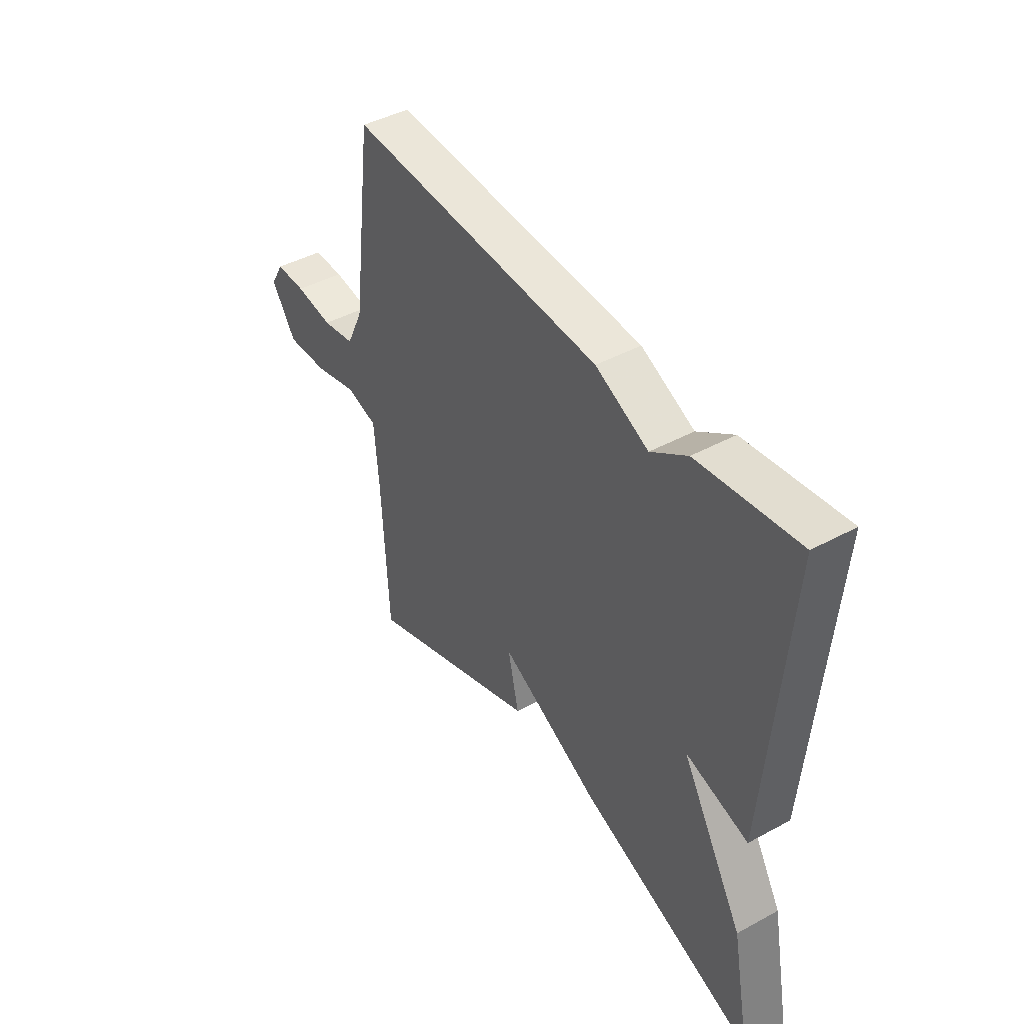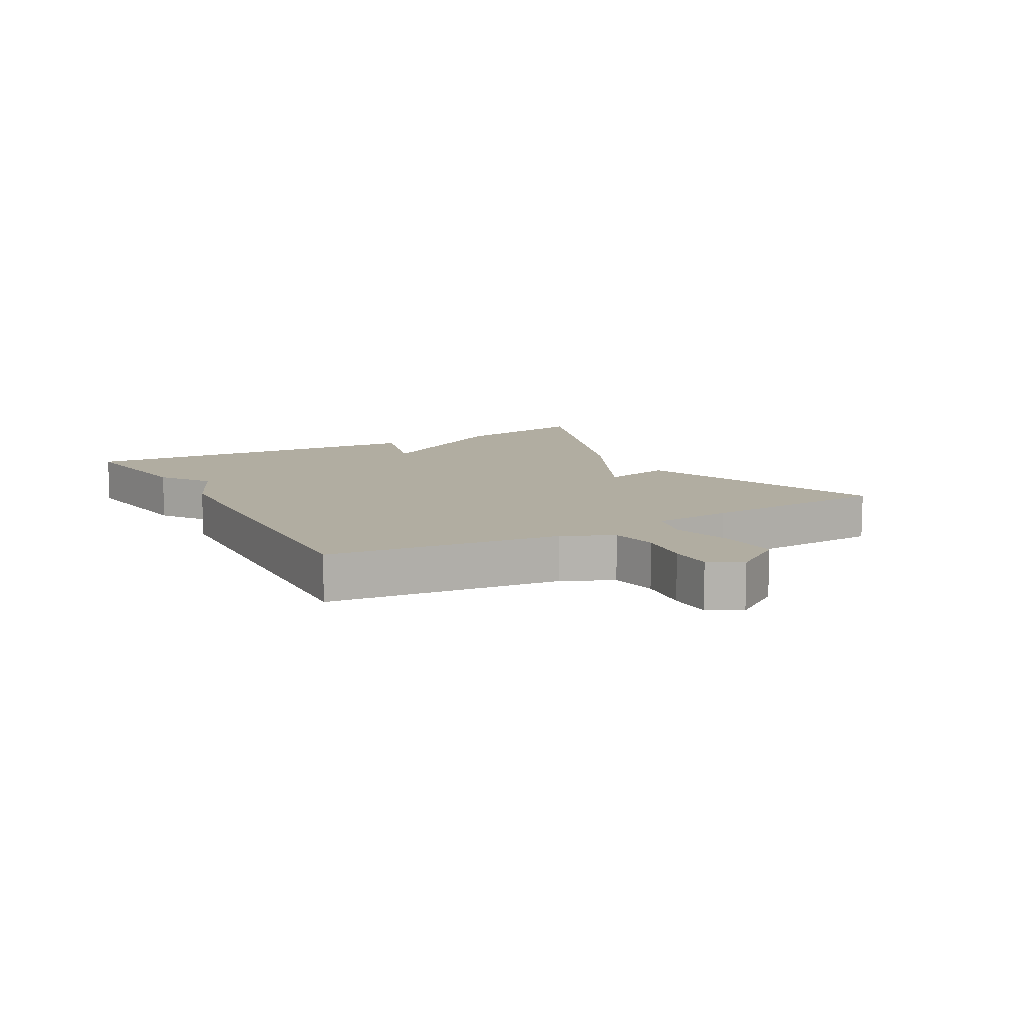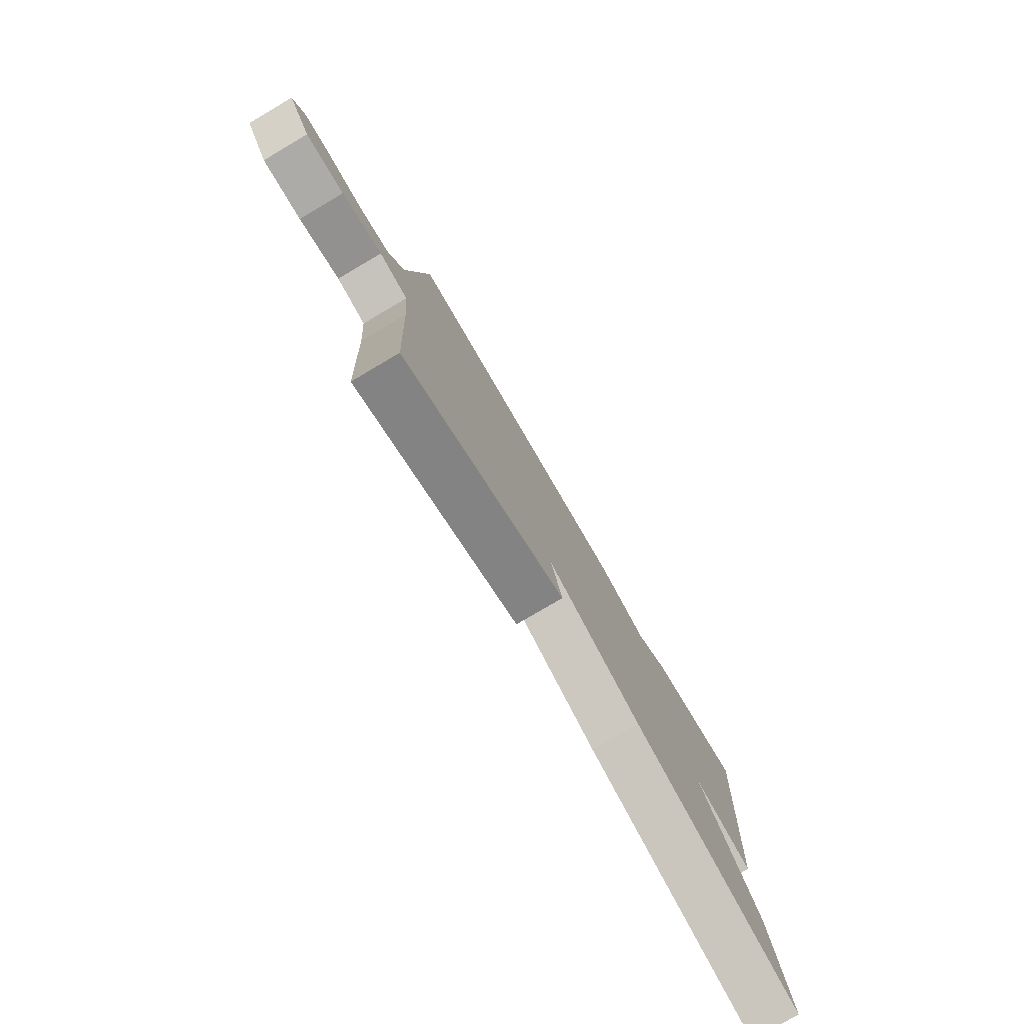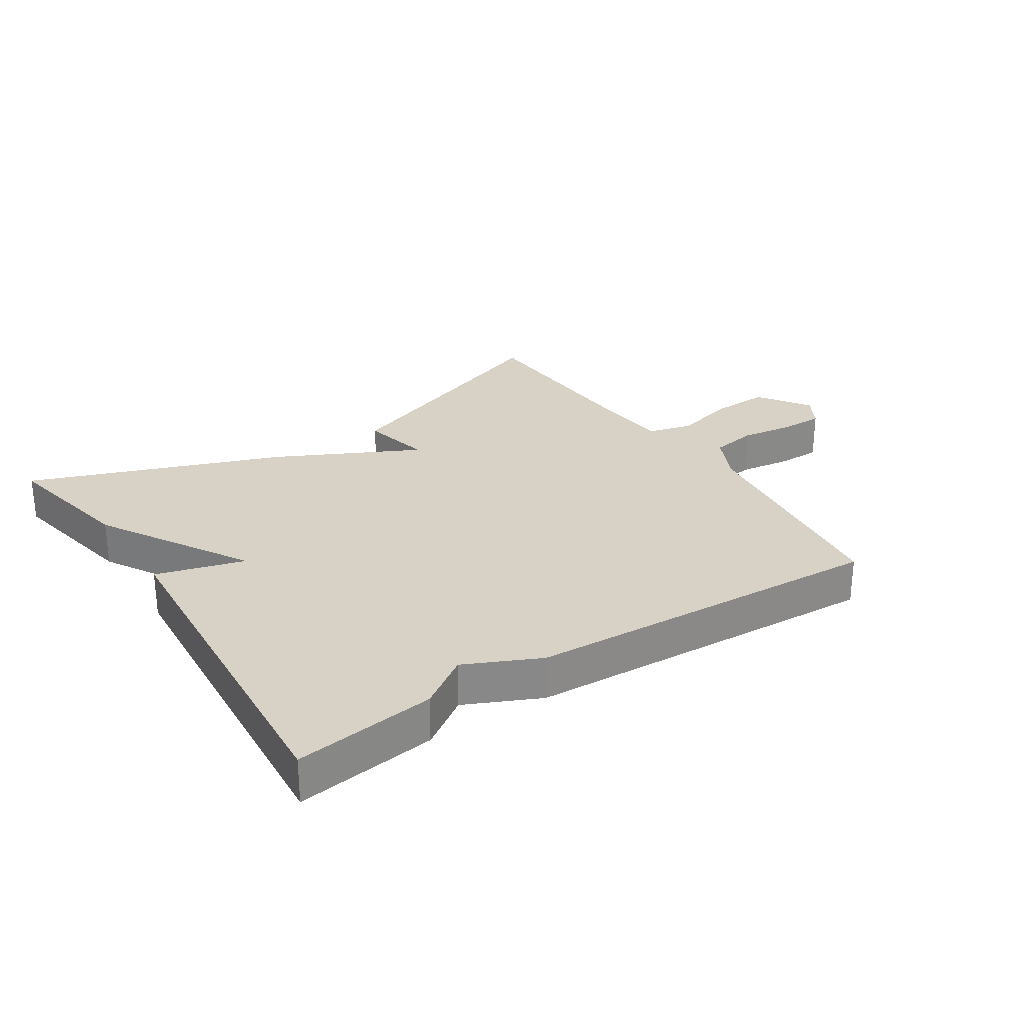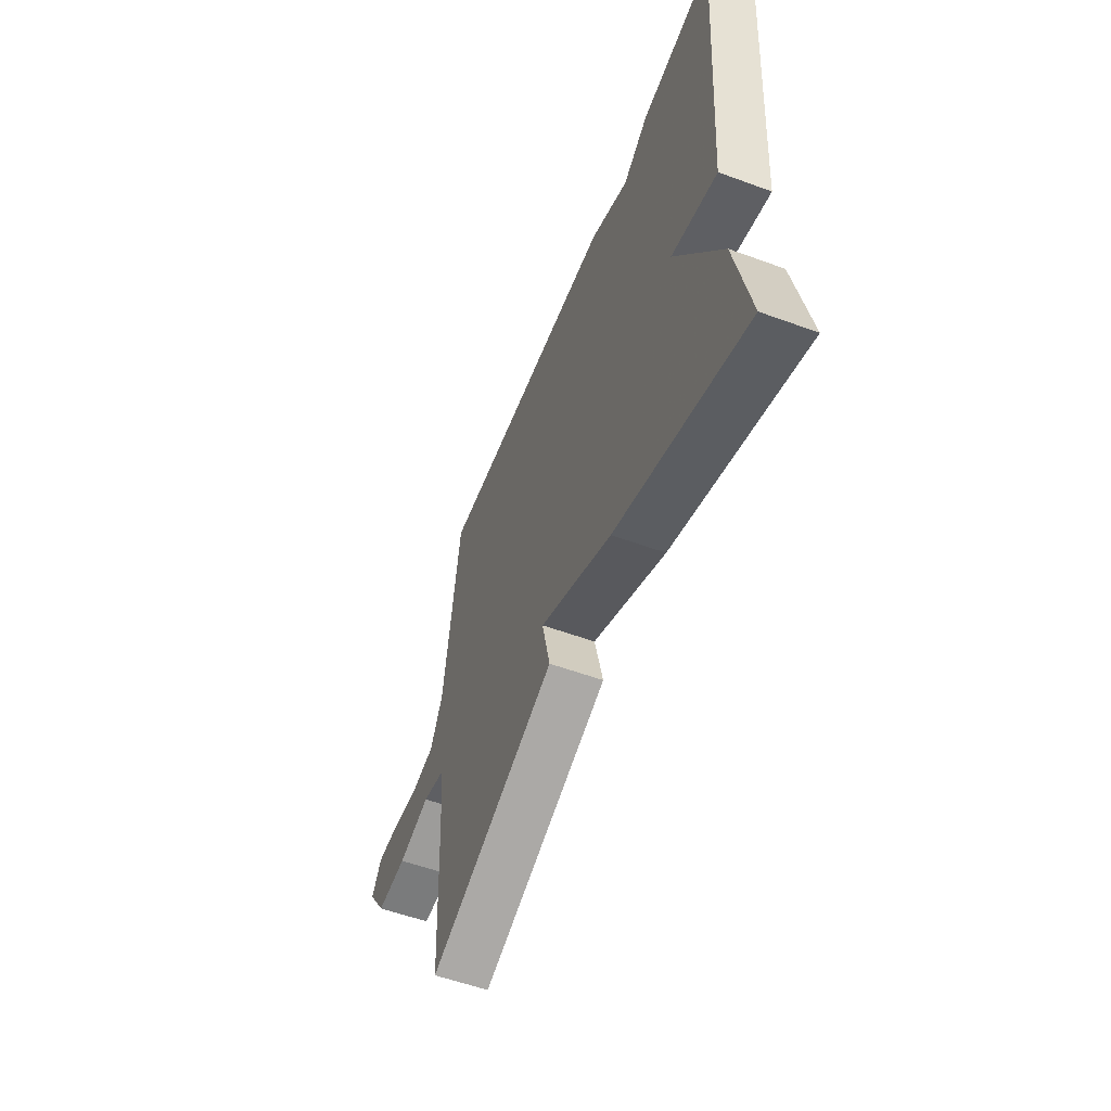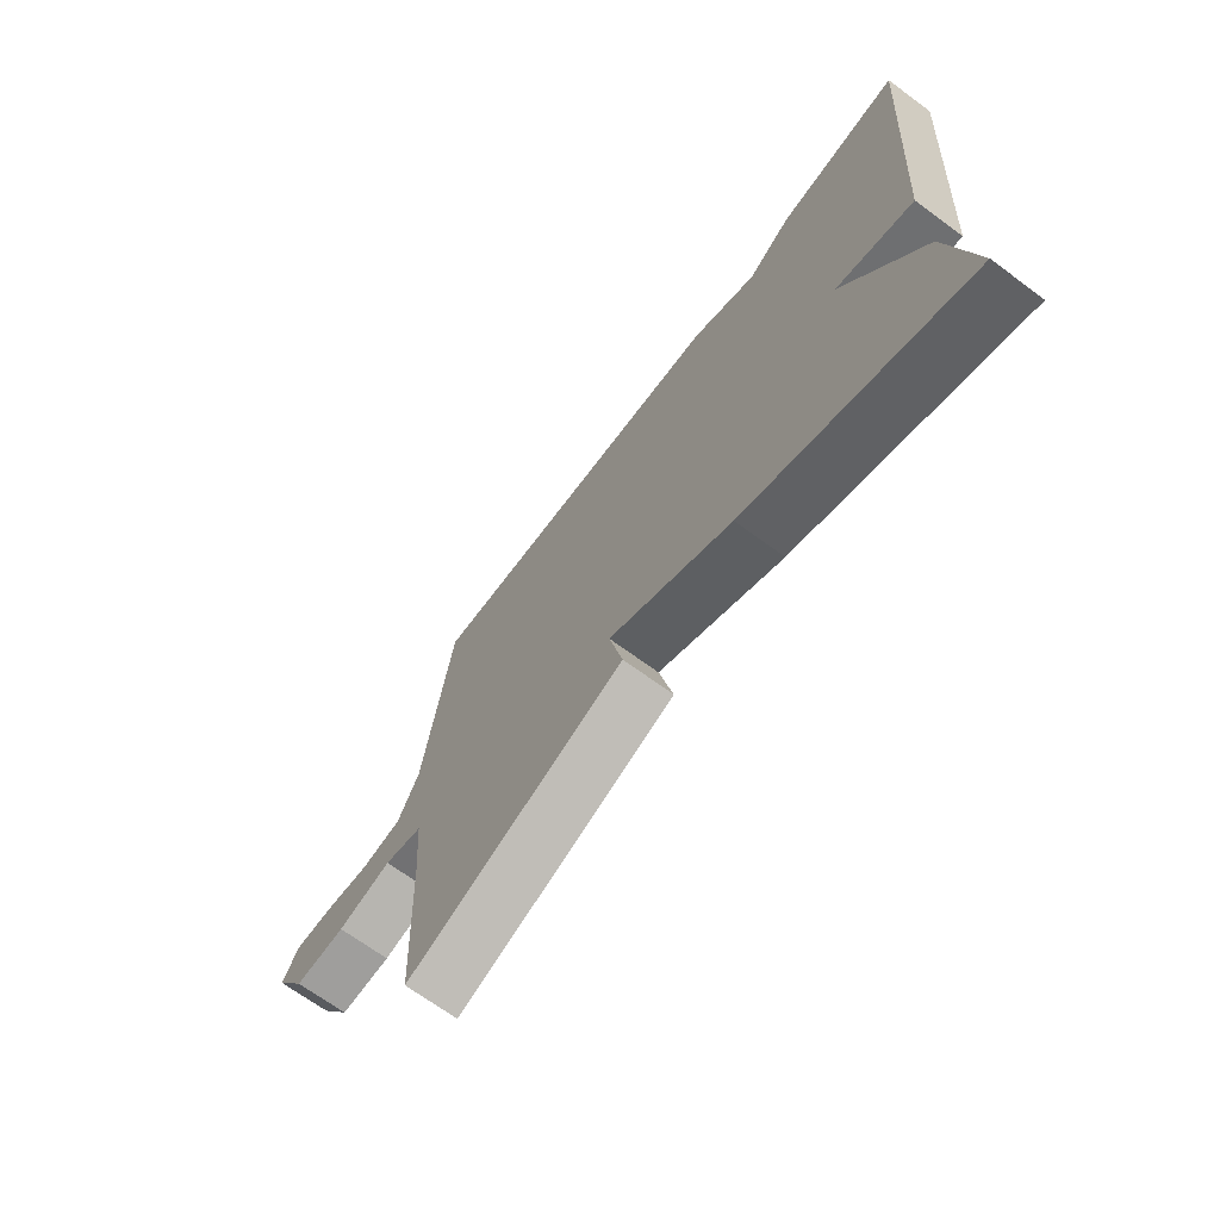
<metadata>
{"format":"obj","ext":"obj","renderer":"f3d","projection":"perspective","resolution":1024,"background":"white","views":[{"elev":43.7,"azim":-122.6,"up":"+Z"},{"elev":10.4,"azim":60.4,"up":"+Y"},{"elev":-78.4,"azim":120.5,"up":"+Z"},{"elev":27.6,"azim":-33.2,"up":"+Y"},{"elev":-56.0,"azim":-111.0,"up":"+Z"},{"elev":-68.8,"azim":-126.4,"up":"+Z"}]}
</metadata>
<code>
v 0.5 0.07 0.5
v 0.548 0.07 0.131
v 0.586 0.07 0.052
v 0.66 0.07 0.039
v 0.745 0.07 0.051
v 0.814 0.07 0.051
v 0.844 0.07 0
v 0.788 0.07 -0.083
v 0.694 0.07 -0.079
v 0.595 0.07 -0.053
v 0.524 0.07 -0.072
v 0.514 0.07 -0.199
v 0.5 0.07 -0.5
v 0.101 0.07 -0.351
v 0.126 0.07 -0.239
v -0.099 0.07 -0.351
v -0.5 0.07 -0.5
v -0.456 0.07 -0.276
v -0.315 0.07 -0.036
v -0.456 0.07 -0.076
v -0.5 0.07 0.5
v -0.275 0.07 0.47
v -0.194 0.07 0.415
v -0.075 0.07 0.47
v 0.5 0 0.5
v 0.548 0 0.131
v 0.586 0 0.052
v 0.66 0 0.039
v 0.745 0 0.051
v 0.814 0 0.051
v 0.844 0 0
v 0.788 0 -0.083
v 0.694 0 -0.079
v 0.595 0 -0.053
v 0.524 0 -0.072
v 0.514 0 -0.199
v 0.5 0 -0.5
v 0.101 0 -0.351
v 0.126 0 -0.239
v -0.099 0 -0.351
v -0.5 0 -0.5
v -0.456 0 -0.276
v -0.315 0 -0.036
v -0.456 0 -0.076
v -0.5 0 0.5
v -0.275 0 0.47
v -0.194 0 0.415
v -0.075 0 0.47
f 23 24 1 2
f 21 22 23
f 20 21 23
f 19 20 23
f 19 23 2 3
f 19 3 4
f 18 19 4
f 17 18 4
f 16 17 4
f 15 16 4
f 12 13 14 15
f 11 12 15
f 4 5 6
f 15 4 6
f 11 15 6
f 10 11 6
f 8 9 10
f 7 8 10
f 6 7 10
f 26 25 48 47
f 47 46 45
f 47 45 44
f 47 44 43
f 27 26 47 43
f 28 27 43
f 28 43 42
f 28 42 41
f 28 41 40
f 28 40 39
f 39 38 37 36
f 39 36 35
f 30 29 28
f 30 28 39
f 30 39 35
f 30 35 34
f 34 33 32
f 34 32 31
f 34 31 30
f 1 25 26 2
f 2 26 27 3
f 3 27 28 4
f 4 28 29 5
f 5 29 30 6
f 6 30 31 7
f 7 31 32 8
f 8 32 33 9
f 9 33 34 10
f 10 34 35 11
f 11 35 36 12
f 12 36 37 13
f 13 37 38 14
f 14 38 39 15
f 15 39 40 16
f 16 40 41 17
f 17 41 42 18
f 18 42 43 19
f 19 43 44 20
f 20 44 45 21
f 21 45 46 22
f 22 46 47 23
f 23 47 48 24
f 24 48 25 1

</code>
